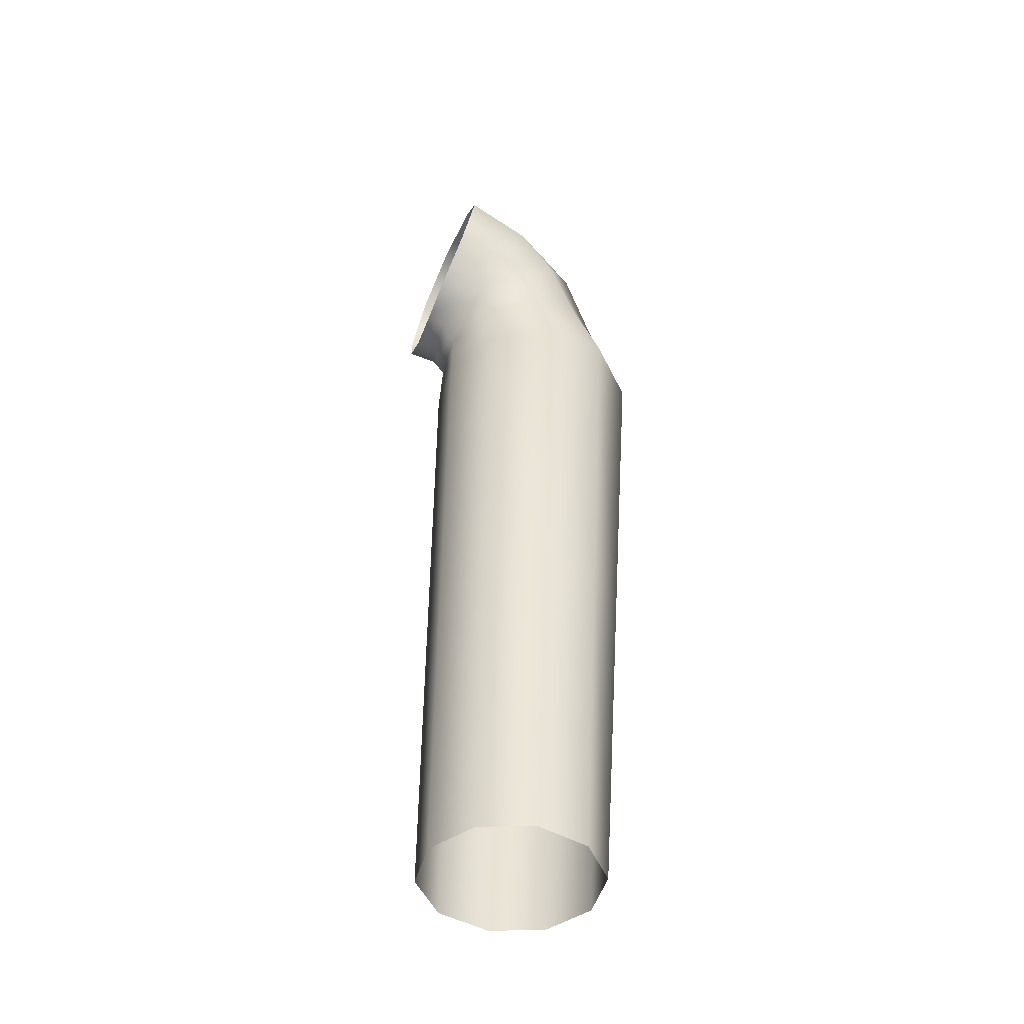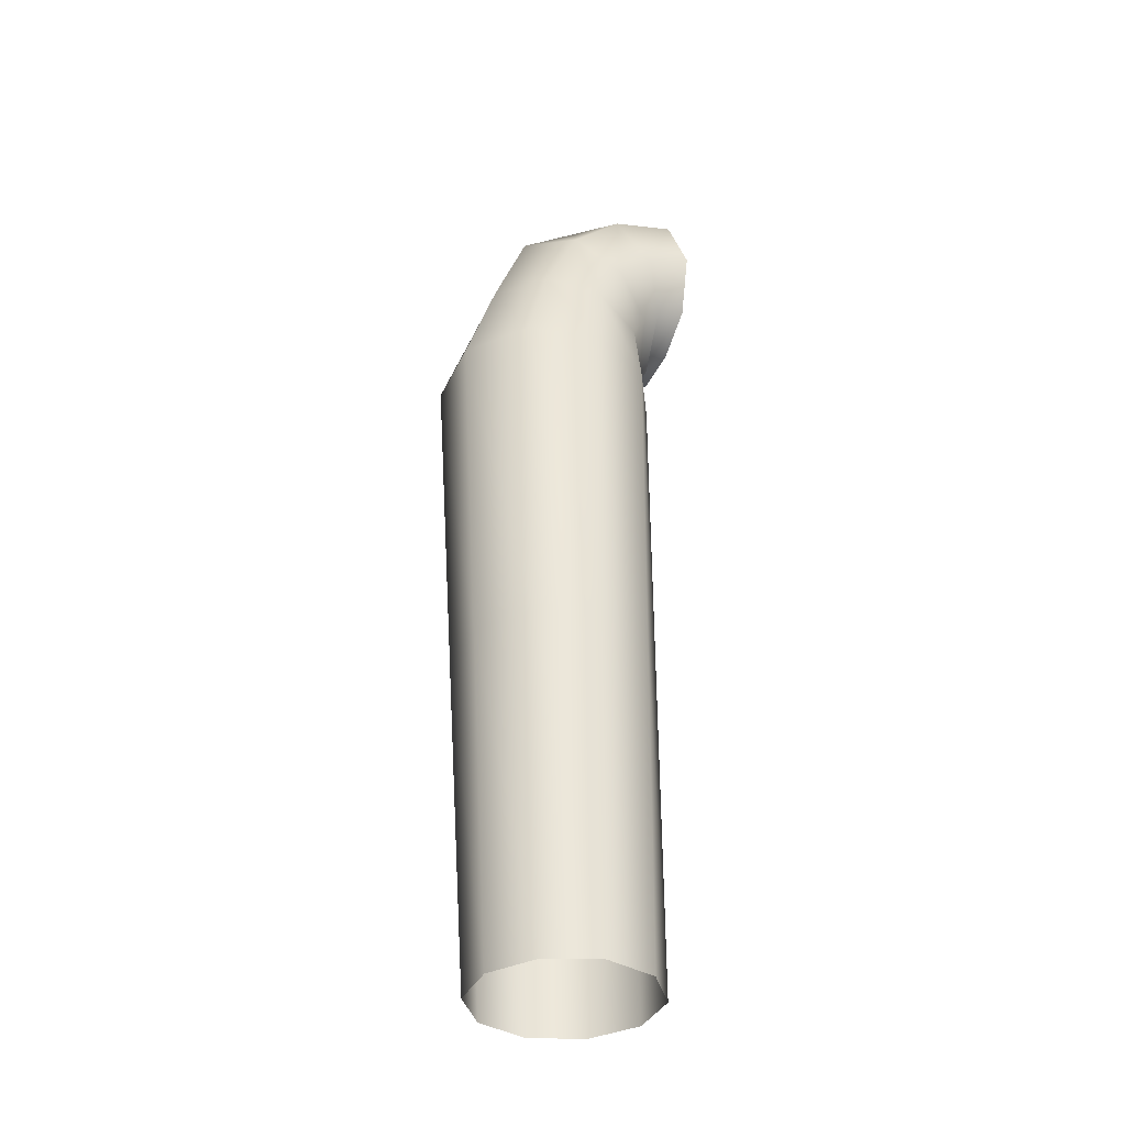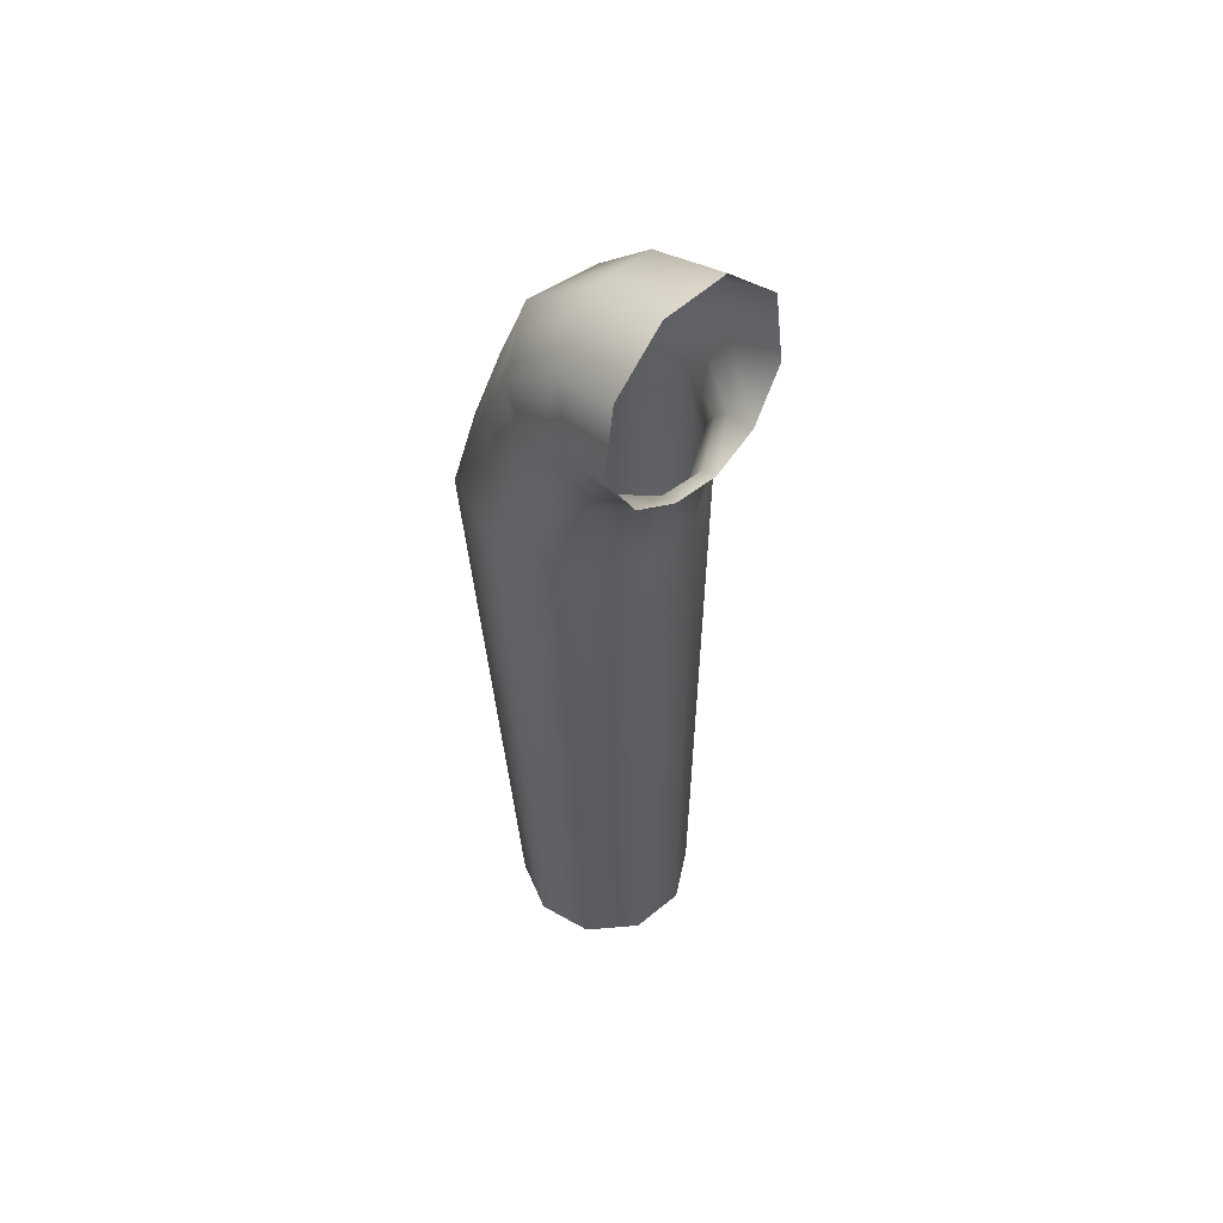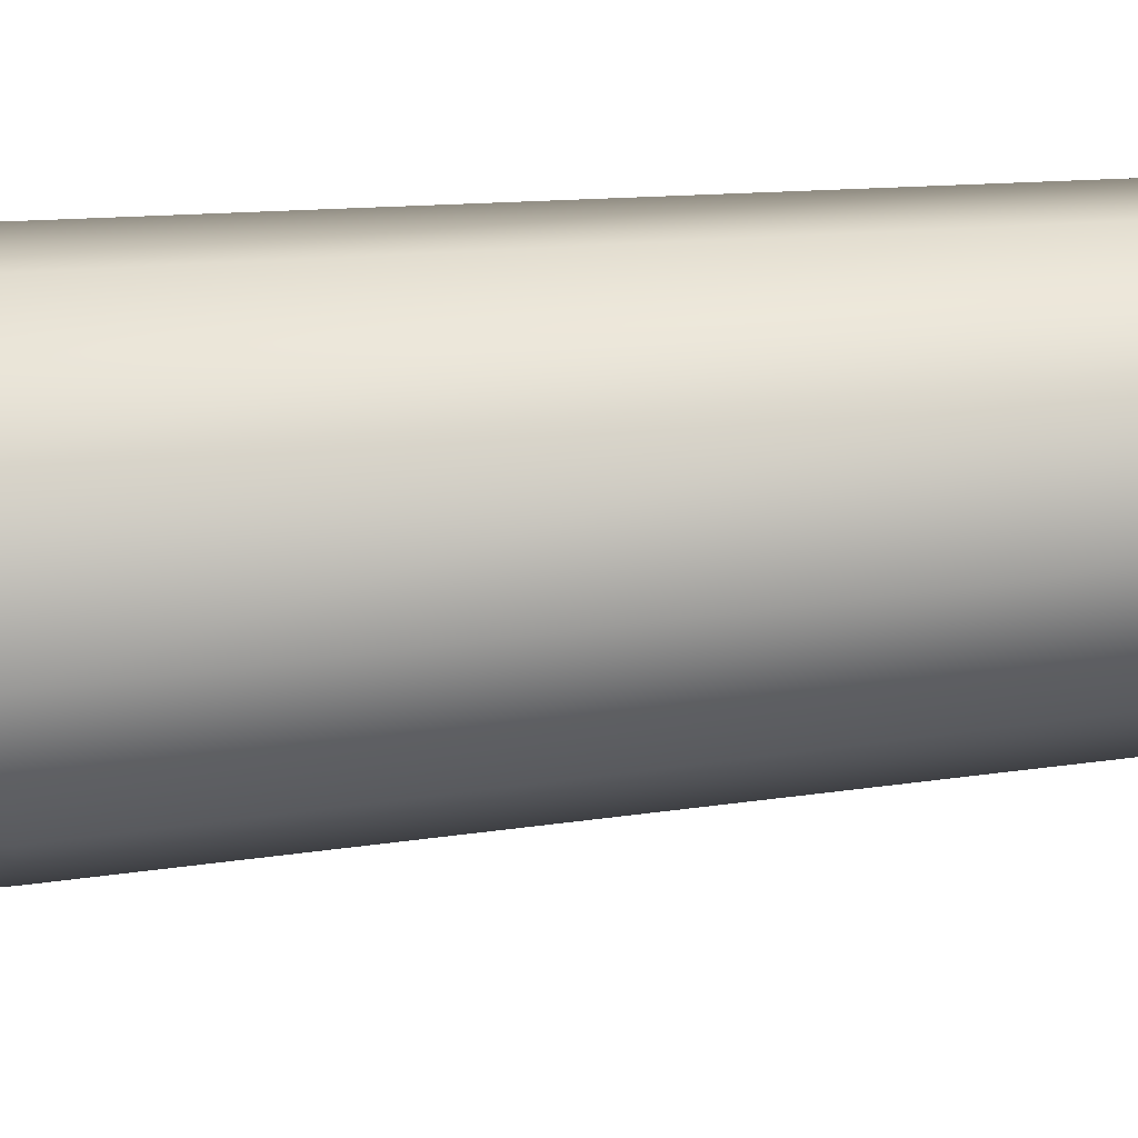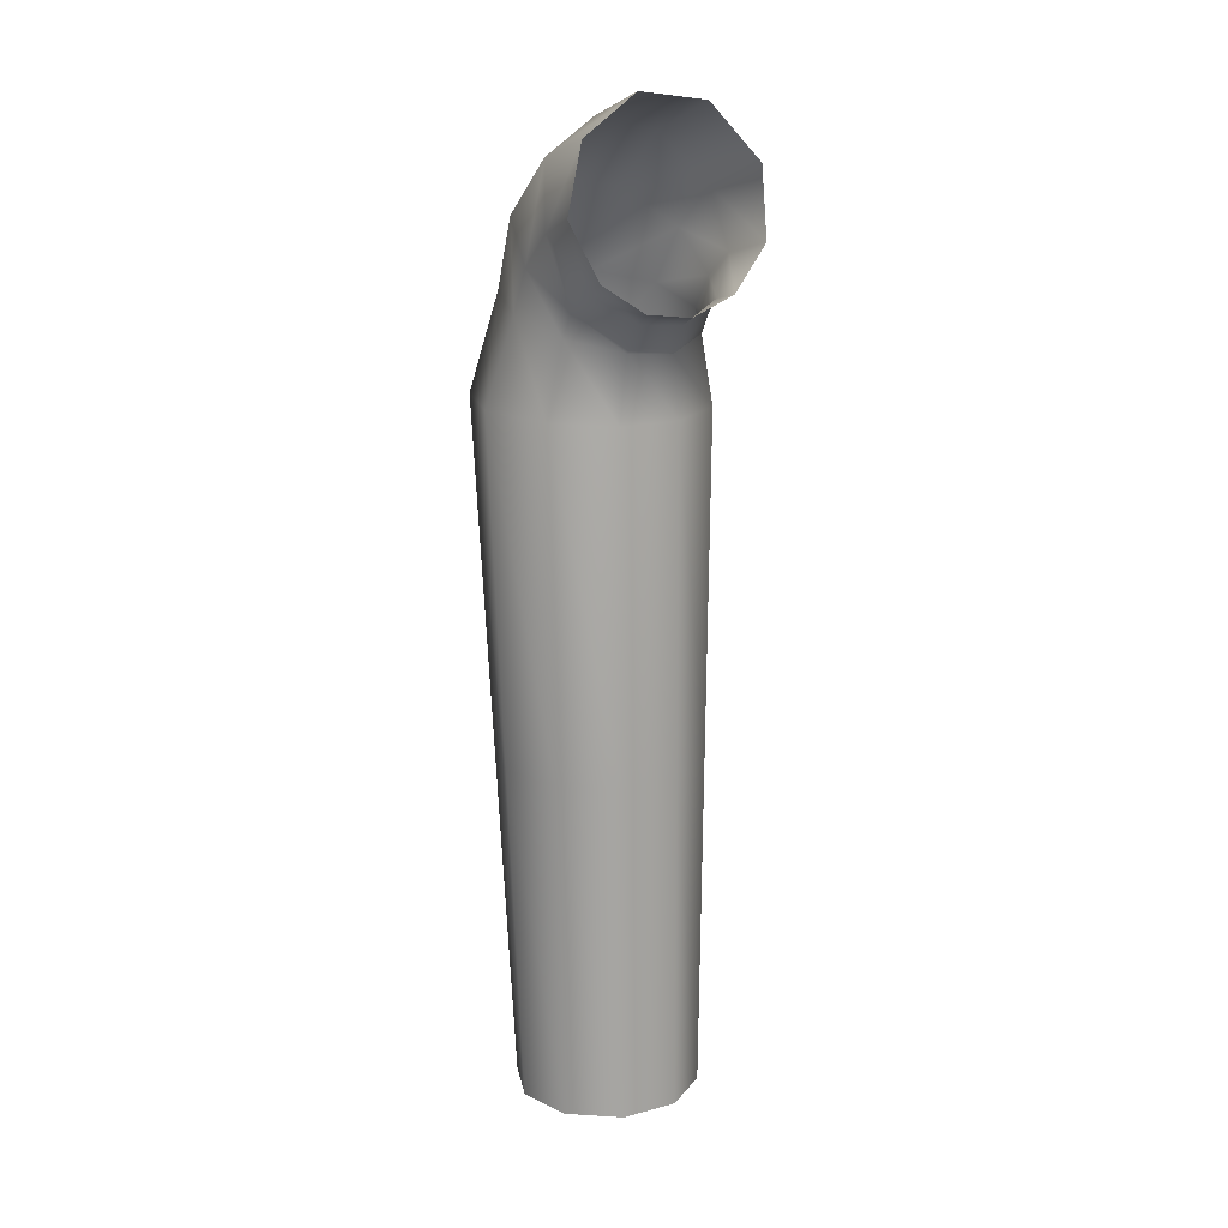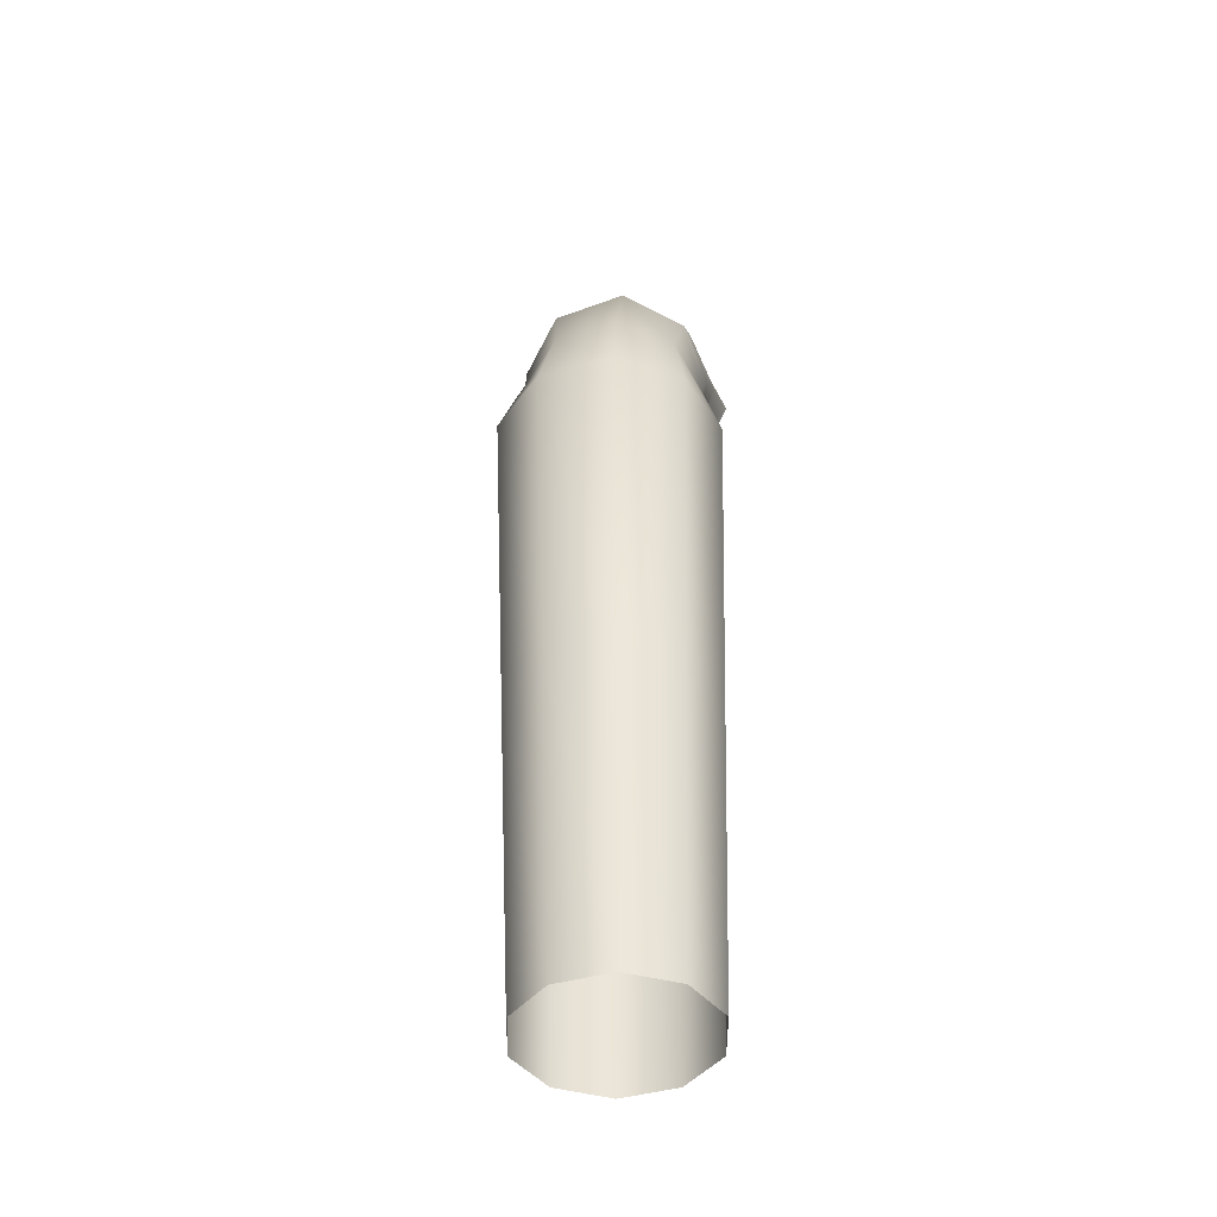
<metadata>
{"format":"obj","ext":"obj","renderer":"f3d","projection":"perspective","resolution":1024,"background":"white","views":[{"elev":-44.9,"azim":93.0,"up":"+Z"},{"elev":-36.2,"azim":-95.2,"up":"+Z"},{"elev":54.9,"azim":-23.4,"up":"+Z"},{"elev":34.0,"azim":78.5,"up":"+Y"},{"elev":16.7,"azim":-10.6,"up":"+Z"},{"elev":-45.0,"azim":-144.4,"up":"+Z"}]}
</metadata>
<code>
g meshRaidVoidGravityFieldCollision.001
v 1.327 1.925 1.107
v 1.363 1.849 1.063
v 1.361 1.863 1.133
v 1.338 1.891 1.05
v 1.305 1.958 1.066
v 1.328 1.824 1.02
v 1.325 1.916 1.026
v 1.288 1.981 1.011
v 1.318 1.853 1.013
v 1.284 1.802 1.003
v 1.316 1.931 0.9935
v 1.295 2.015 0.9143
v 1.314 1.868 0.9958
v 1.279 1.819 0.9941
v 1.239 1.785 1.01
v 1.332 1.95 0.9108
v 1.287 1.998 0.5587
v 1.31 1.877 0.9771
v 1.277 1.827 0.9713
v 1.236 1.805 0.9978
v 1.195 1.77 1.04
v 1.323 1.942 0.5575
v 1.28 1.98 0.2032
v 1.314 1.933 0.2043
v 1.323 1.881 0.9069
v 1.318 1.878 0.5561
v 1.314 1.875 0.2053
v 1.274 1.833 0.9665
v 1.23 1.809 0.9773
v 1.189 1.8 1.029
v 1.166 1.767 1.096
v 1.28 1.83 0.5553
v 1.28 1.827 0.2059
v 1.28 1.833 0.9047
v 1.228 1.817 0.9706
v 1.178 1.817 1.009
v 1.154 1.811 1.079
v 1.182 1.784 1.162
v 1.222 1.811 0.5555
v 1.225 1.809 0.2059
v 1.221 1.812 0.9051
v 1.172 1.83 0.9836
v 1.141 1.847 1.045
v 1.16 1.848 1.142
v 1.237 1.816 1.2
v 1.162 1.827 0.5566
v 1.168 1.828 0.2053
v 1.156 1.825 0.9078
v 1.134 1.871 0.9999
v 1.135 1.899 1.086
v 1.212 1.894 1.174
v 1.308 1.85 1.19
v 1.121 1.877 0.5579
v 1.135 1.876 0.2043
v 1.107 1.878 0.9114
v 1.128 1.933 1.014
v 1.178 1.954 1.114
v 1.277 1.926 1.158
v 1.361 1.863 1.133
v 1.327 1.925 1.107
v 1.251 1.978 1.104
v 1.305 1.958 1.066
v 1.118 1.944 0.5586
v 1.135 1.933 0.2032
v 1.102 1.954 0.9141
v 1.163 1.988 1.02
v 1.228 2.007 1.021
v 1.288 1.981 1.011
v 1.146 2.019 0.9151
v 1.158 1.999 0.5588
v 1.17 1.98 0.2025
v 1.221 2.043 0.9155
v 1.295 2.015 0.9143
v 1.223 2.02 0.559
v 1.225 1.998 0.2025
v 1.287 1.998 0.5587
v 1.28 1.98 0.2032
g meshRaidVoidGravityFieldCollision.001_0
f 3 2 1
f 2 4 1
f 1 4 5
f 2 6 4
f 4 7 5
f 5 7 8
f 6 9 4
f 4 9 7
f 6 10 9
f 7 11 8
f 8 11 12
f 9 13 7
f 7 13 11
f 10 14 9
f 9 14 13
f 10 15 14
f 11 16 12
f 12 16 17
f 13 18 11
f 11 18 16
f 14 19 13
f 13 19 18
f 15 20 14
f 14 20 19
f 15 21 20
f 16 22 17
f 17 22 23
f 22 24 23
f 18 25 16
f 16 25 22
f 22 26 24
f 25 26 22
f 26 27 24
f 19 28 18
f 18 28 25
f 20 29 19
f 19 29 28
f 21 30 20
f 20 30 29
f 21 31 30
f 26 32 27
f 32 33 27
f 25 34 26
f 28 34 25
f 34 32 26
f 29 35 28
f 28 35 34
f 30 36 29
f 29 36 35
f 31 37 30
f 30 37 36
f 31 38 37
f 32 39 33
f 39 40 33
f 34 41 32
f 35 41 34
f 41 39 32
f 36 42 35
f 35 42 41
f 37 43 36
f 36 43 42
f 38 44 37
f 37 44 43
f 38 45 44
f 39 46 40
f 46 47 40
f 41 48 39
f 42 48 41
f 48 46 39
f 43 49 42
f 42 49 48
f 44 50 43
f 43 50 49
f 45 51 44
f 44 51 50
f 45 52 51
f 46 53 47
f 53 54 47
f 48 55 46
f 49 55 48
f 55 53 46
f 50 56 49
f 49 56 55
f 51 57 50
f 50 57 56
f 52 58 51
f 51 58 57
f 52 59 58
f 59 60 58
f 58 60 61
f 58 61 57
f 60 62 61
f 53 63 54
f 63 64 54
f 55 65 53
f 56 65 55
f 65 63 53
f 57 66 56
f 57 61 66
f 56 66 65
f 61 62 67
f 61 67 66
f 62 68 67
f 66 69 65
f 65 69 63
f 66 67 69
f 63 70 64
f 69 70 63
f 70 71 64
f 67 68 72
f 67 72 69
f 69 72 70
f 68 73 72
f 70 74 71
f 72 74 70
f 72 73 74
f 74 75 71
f 73 76 74
f 74 76 75
f 76 77 75

</code>
